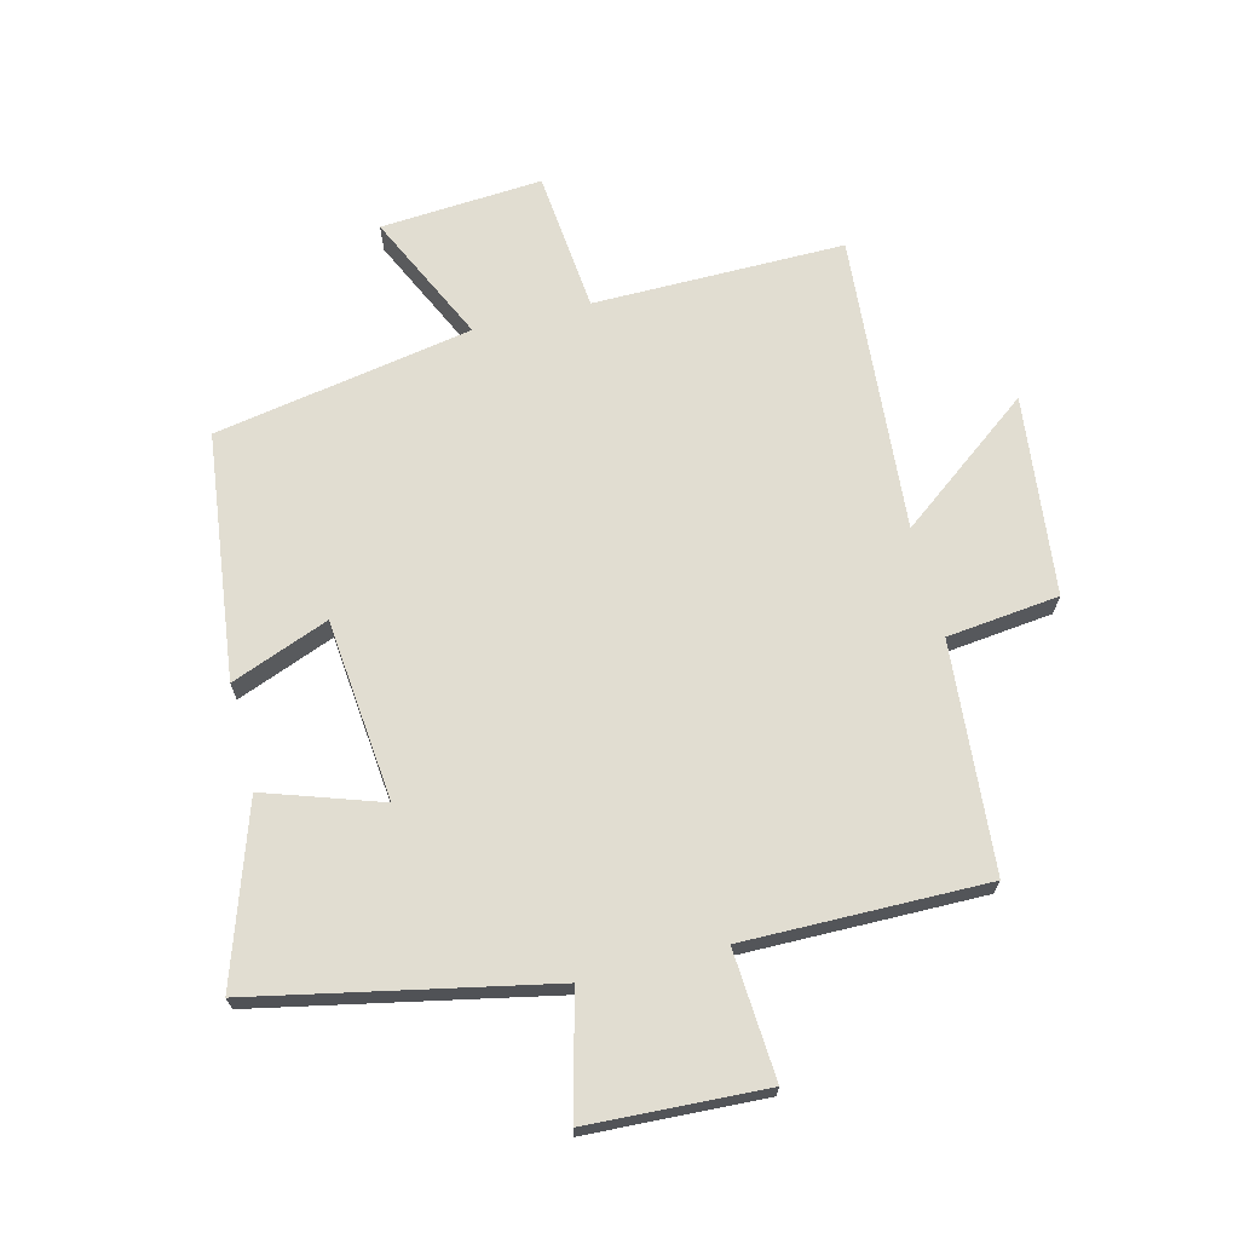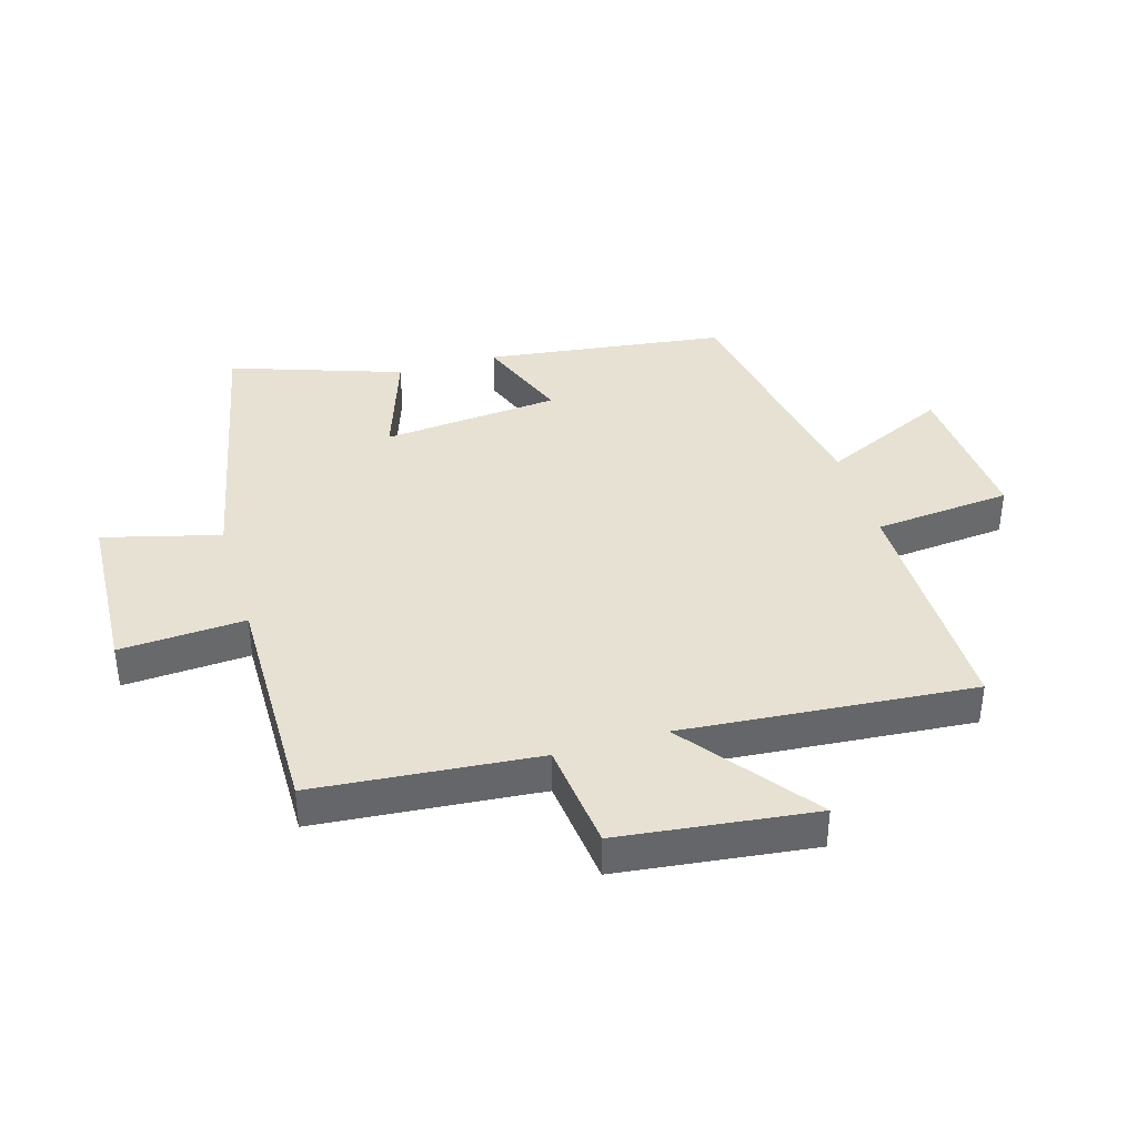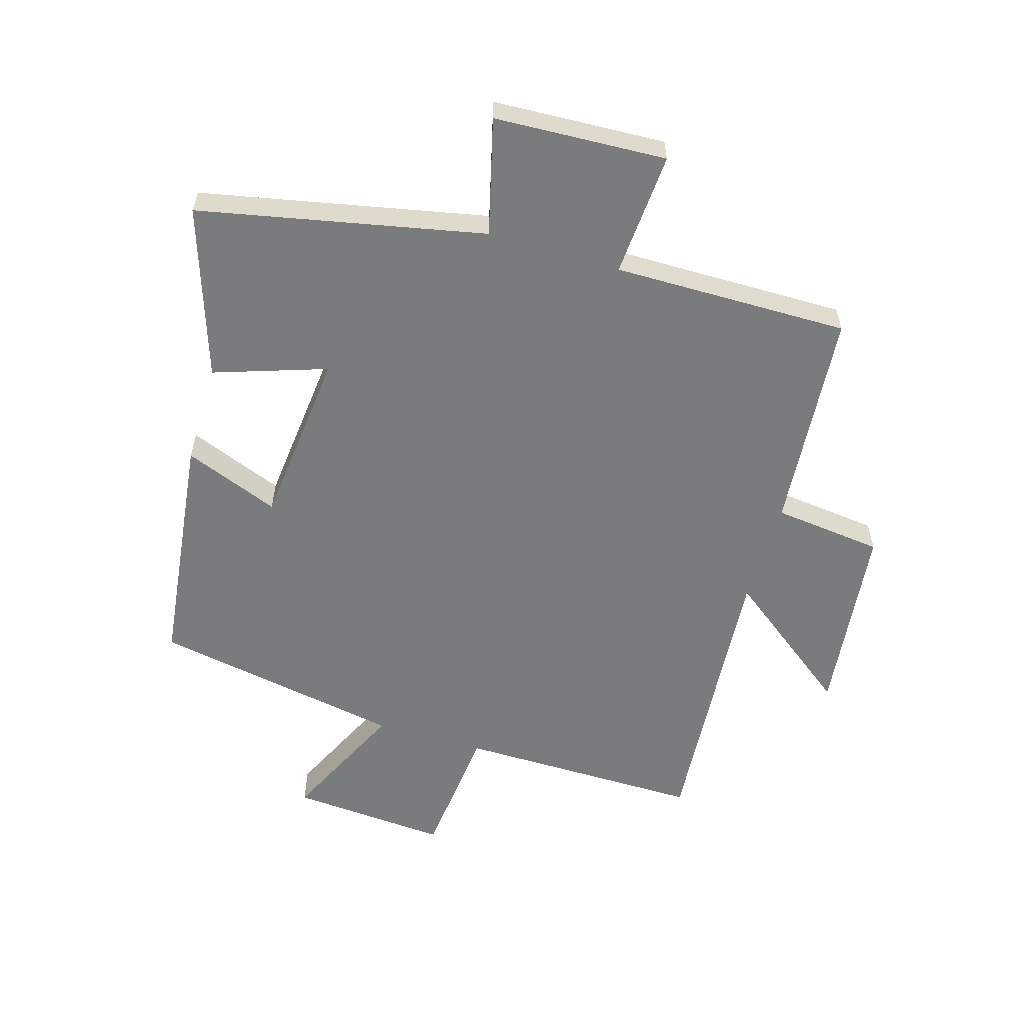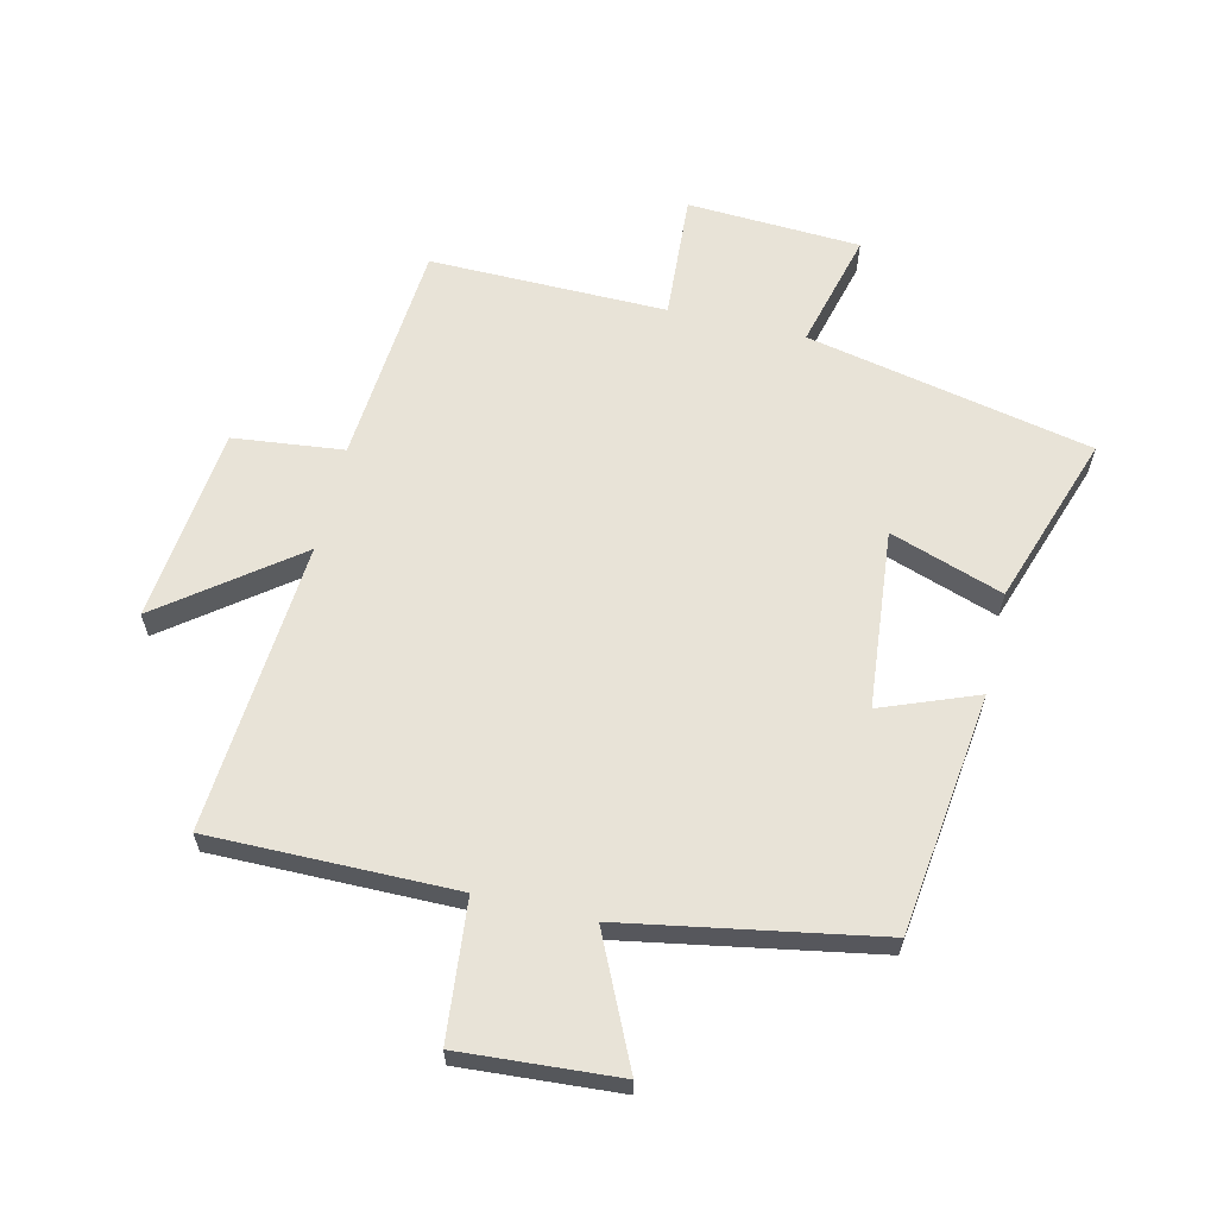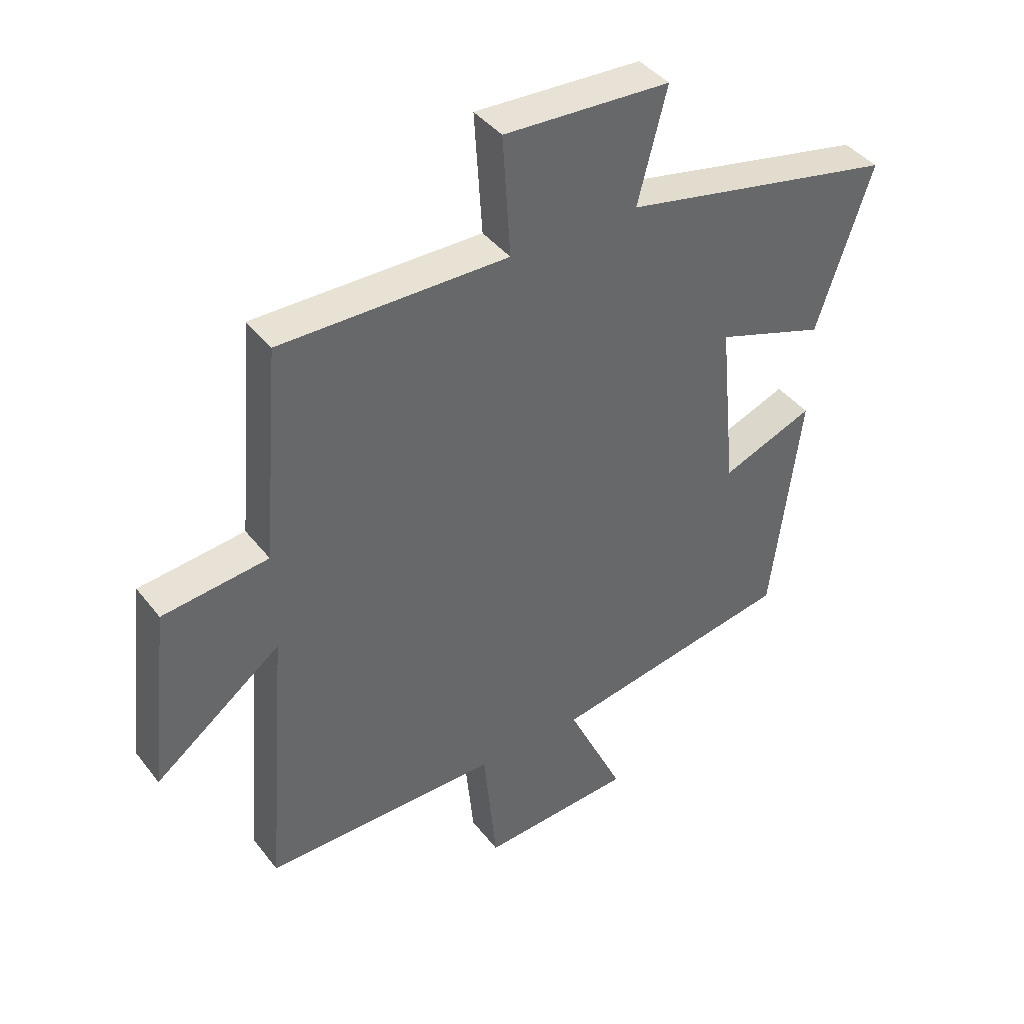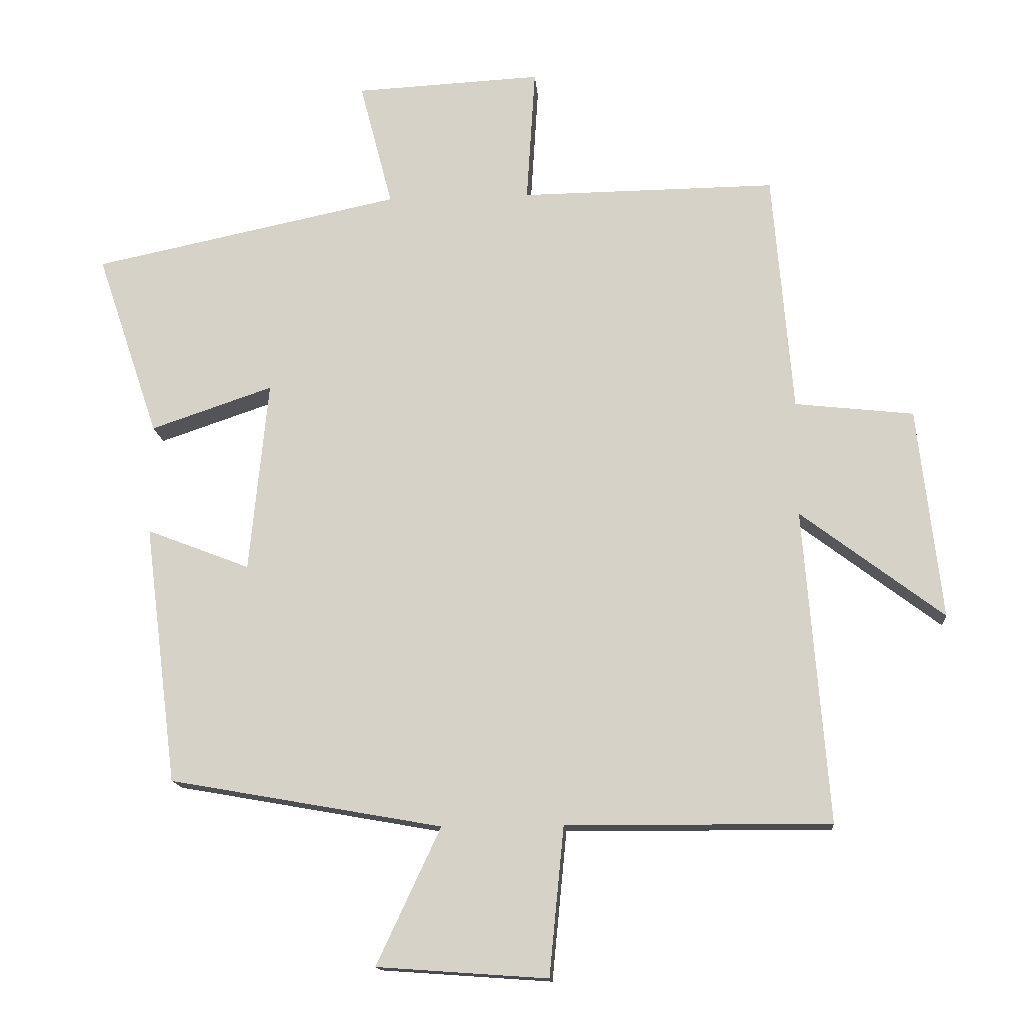
<metadata>
{"format":"obj","ext":"obj","renderer":"f3d","projection":"perspective","resolution":1024,"background":"white","views":[{"elev":68.7,"azim":-14.2,"up":"+Y"},{"elev":38.6,"azim":73.7,"up":"+Y"},{"elev":-58.3,"azim":-16.7,"up":"+Y"},{"elev":62.4,"azim":-166.7,"up":"+Y"},{"elev":41.0,"azim":145.8,"up":"+Z"},{"elev":-14.7,"azim":4.6,"up":"+Z"}]}
</metadata>
<code>
v 0.537 0.07 -0.502
v 0.14 0.07 -0.5
v 0.118 0.07 -0.723
v -0.138 0.07 -0.705
v -0.042 0.07 -0.5
v -0.451 0.07 -0.427
v -0.5 0.07 -0.038
v -0.345 0.07 -0.098
v -0.317 0.07 0.19
v -0.5 0.07 0.128
v -0.593 0.07 0.404
v -0.131 0.07 0.5
v -0.18 0.07 0.689
v 0.1 0.07 0.703
v 0.087 0.07 0.5
v 0.47 0.07 0.504
v 0.5 0.07 0.143
v 0.678 0.07 0.123
v 0.714 0.07 -0.193
v 0.5 0.07 -0.031
v 0.537 0 -0.502
v 0.14 0 -0.5
v 0.118 0 -0.723
v -0.138 0 -0.705
v -0.042 0 -0.5
v -0.451 0 -0.427
v -0.5 0 -0.038
v -0.345 0 -0.098
v -0.317 0 0.19
v -0.5 0 0.128
v -0.593 0 0.404
v -0.131 0 0.5
v -0.18 0 0.689
v 0.1 0 0.703
v 0.087 0 0.5
v 0.47 0 0.504
v 0.5 0 0.143
v 0.678 0 0.123
v 0.714 0 -0.193
v 0.5 0 -0.031
f 17 18 19 20
f 15 16 17 20
f 15 20 1 2
f 12 13 14 15
f 11 12 15
f 10 11 15
f 9 10 15
f 8 9 15 2
f 7 8 2
f 6 7 2
f 5 6 2
f 2 3 4 5
f 40 39 38 37
f 40 37 36 35
f 22 21 40 35
f 35 34 33 32
f 35 32 31
f 35 31 30
f 35 30 29
f 22 35 29 28
f 22 28 27
f 22 27 26
f 22 26 25
f 25 24 23 22
f 1 21 22 2
f 2 22 23 3
f 3 23 24 4
f 4 24 25 5
f 5 25 26 6
f 6 26 27 7
f 7 27 28 8
f 8 28 29 9
f 9 29 30 10
f 10 30 31 11
f 11 31 32 12
f 12 32 33 13
f 13 33 34 14
f 14 34 35 15
f 15 35 36 16
f 16 36 37 17
f 17 37 38 18
f 18 38 39 19
f 19 39 40 20
f 20 40 21 1

</code>
